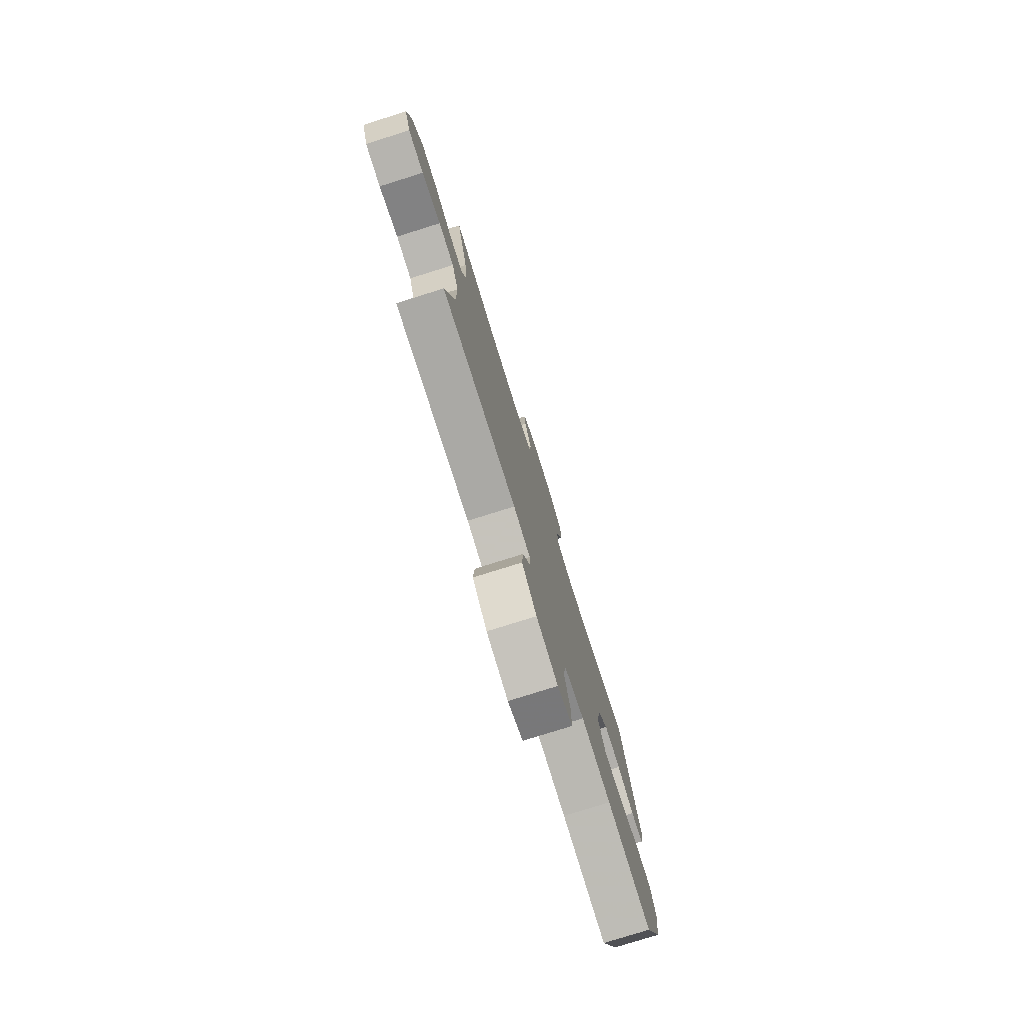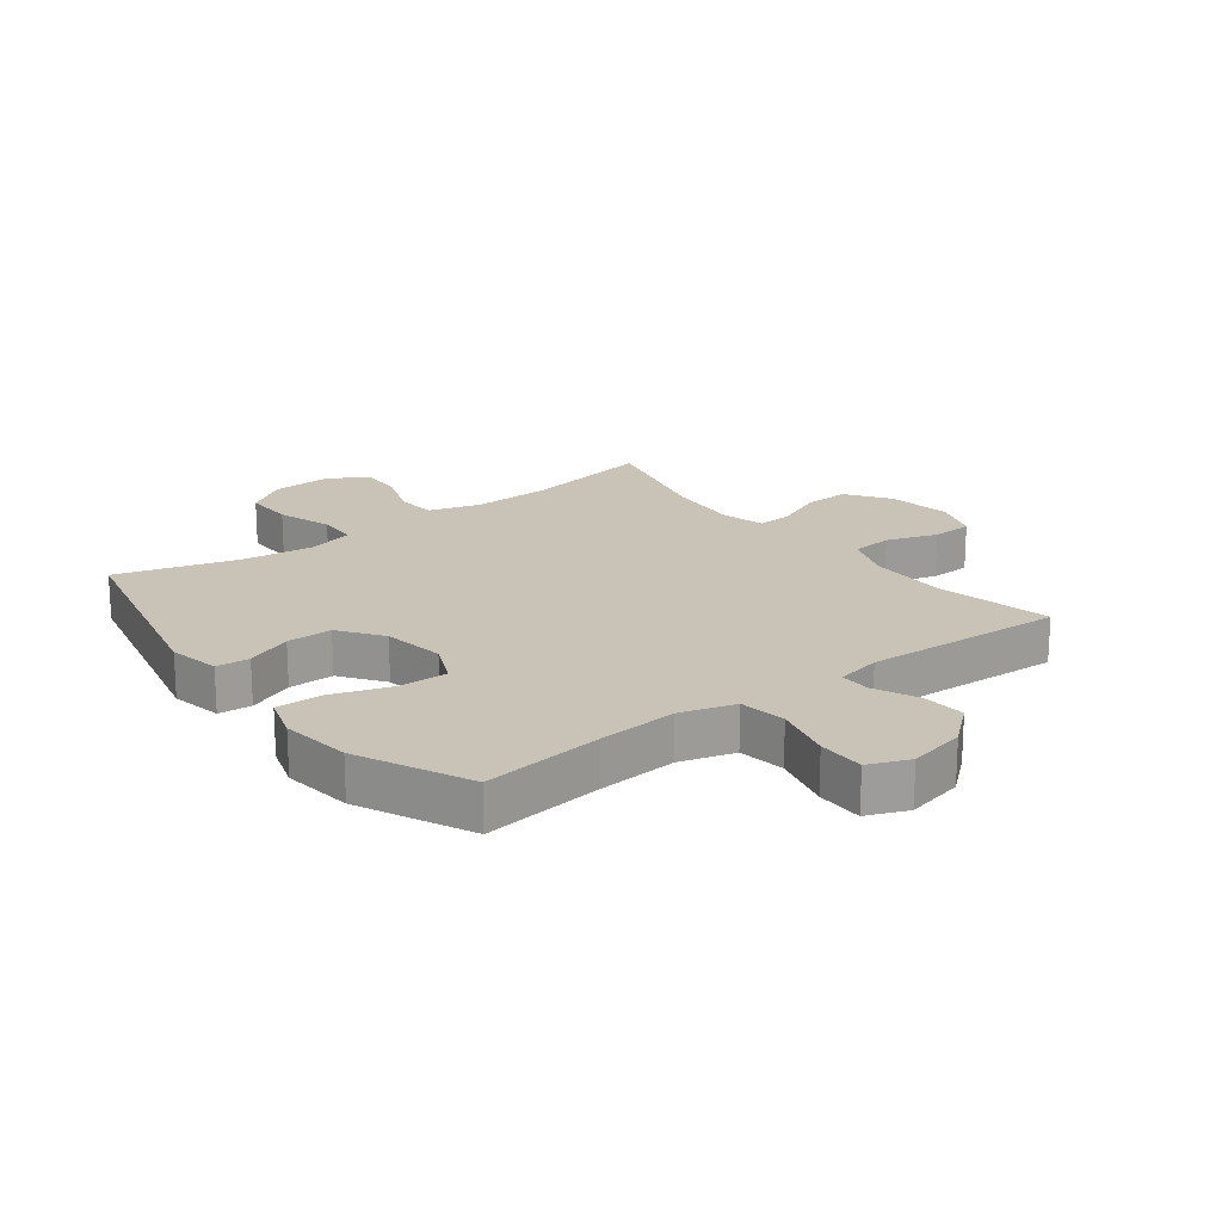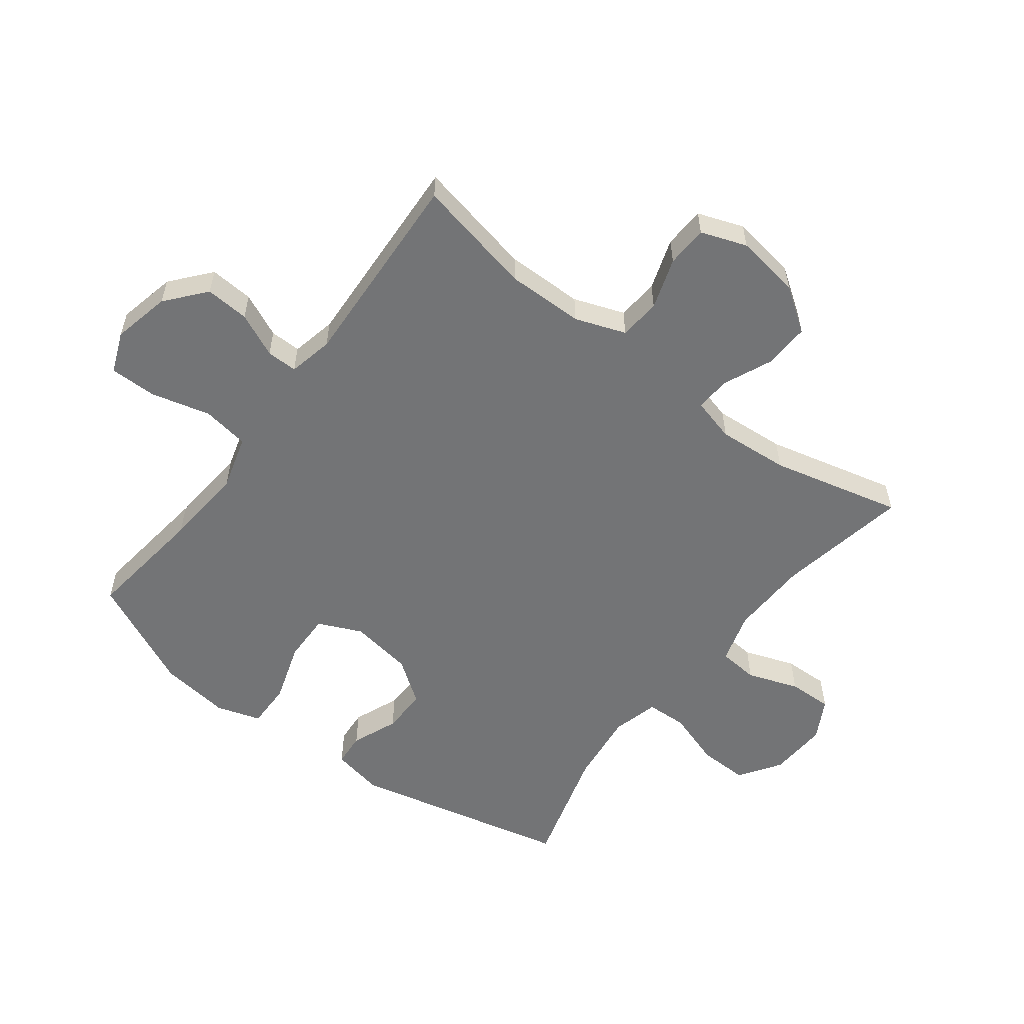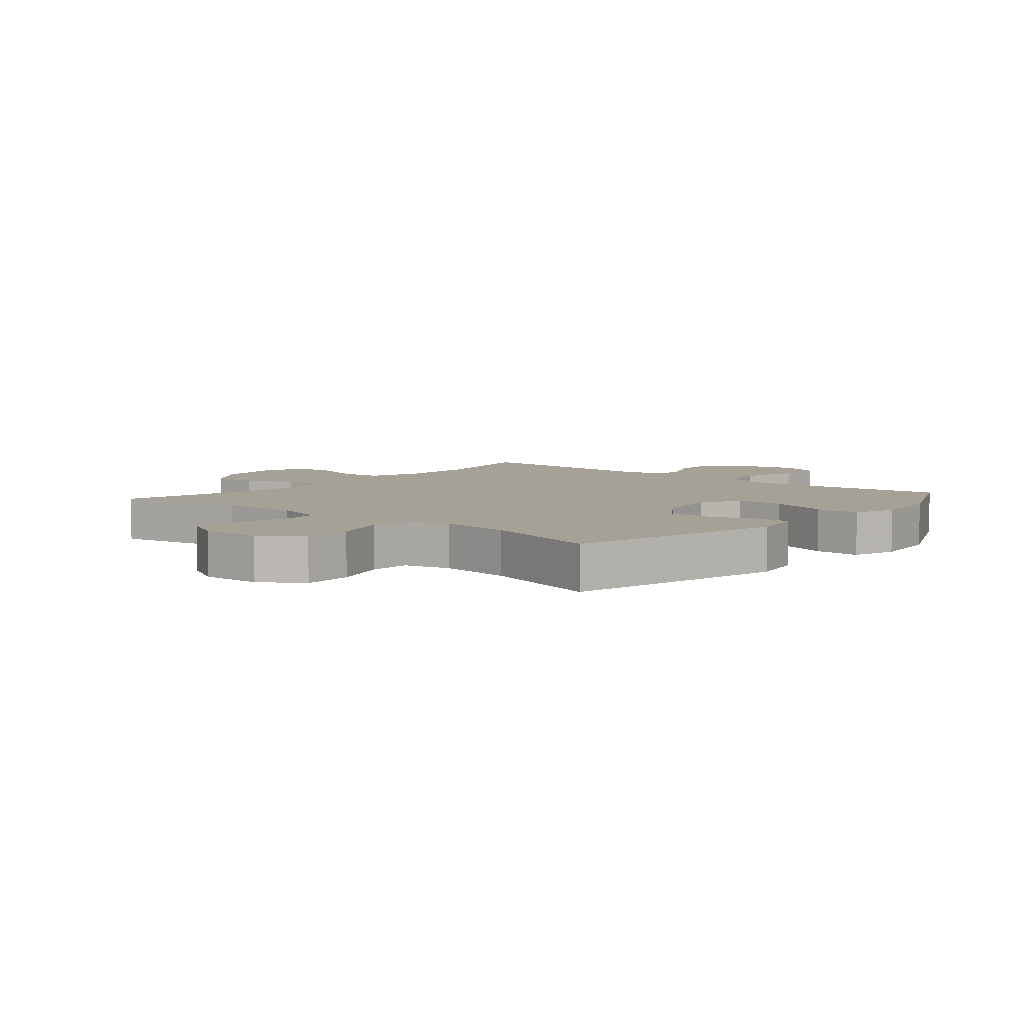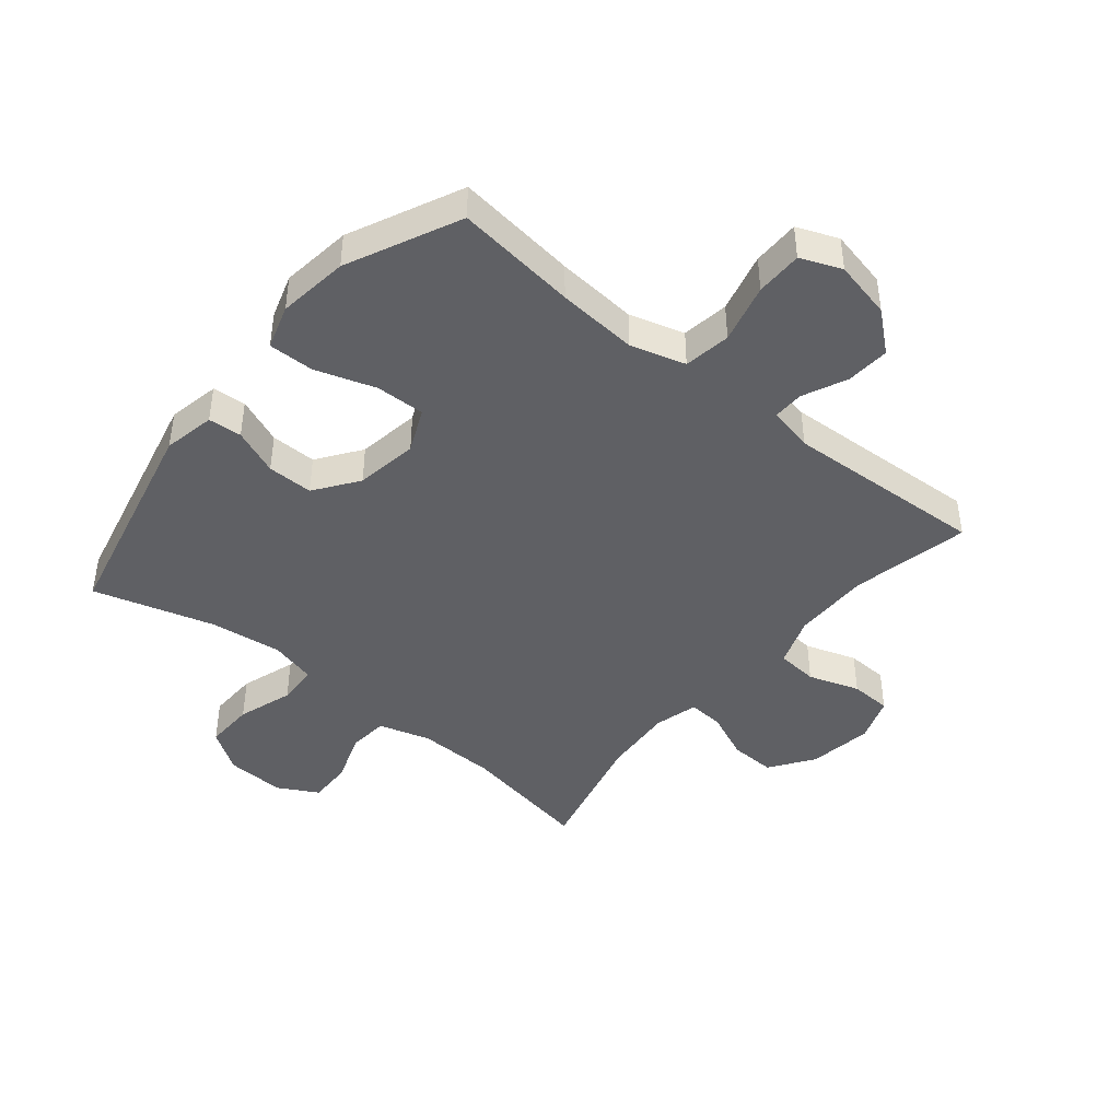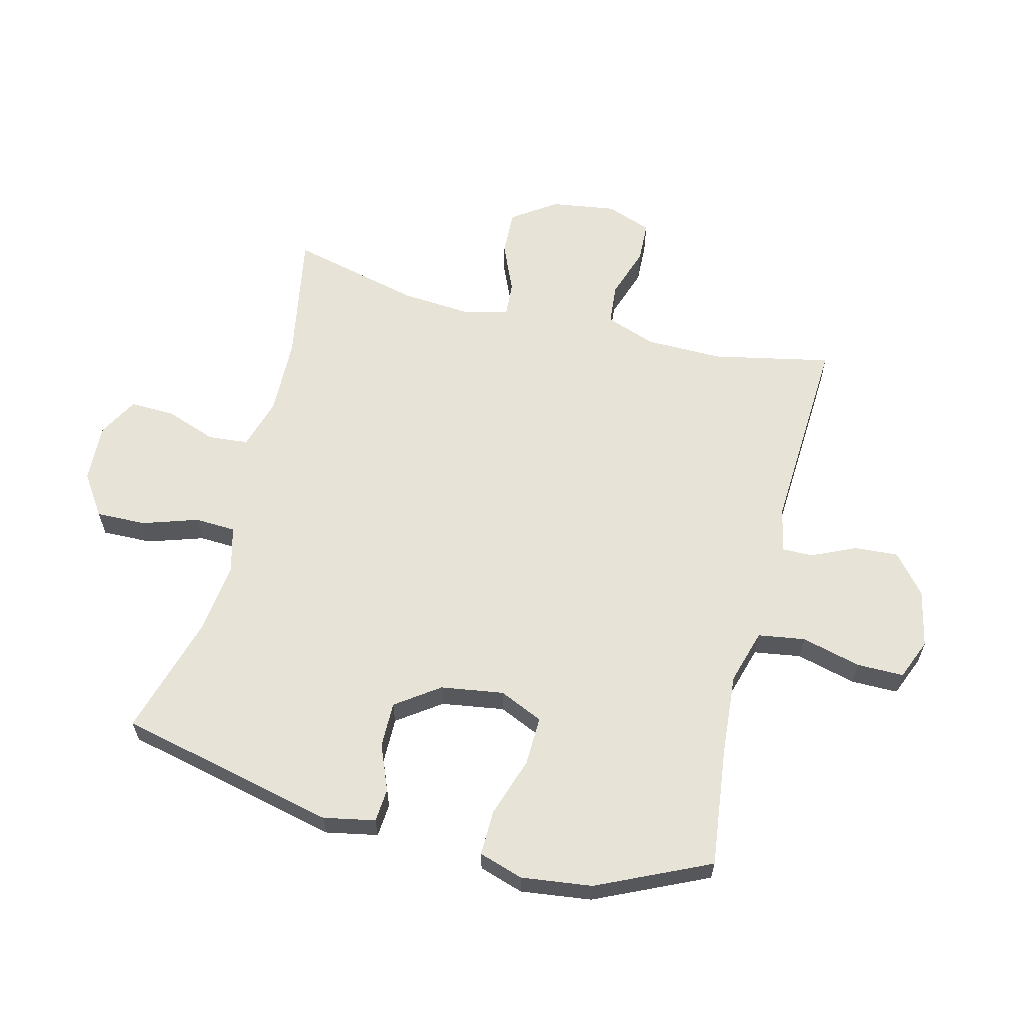
<metadata>
{"format":"obj","ext":"obj","renderer":"f3d","projection":"perspective","resolution":1024,"background":"white","views":[{"elev":-78.1,"azim":-72.6,"up":"+Z"},{"elev":19.5,"azim":142.7,"up":"+Y"},{"elev":-56.2,"azim":-127.2,"up":"+Y"},{"elev":6.1,"azim":40.5,"up":"+Y"},{"elev":-43.4,"azim":140.6,"up":"+Y"},{"elev":61.6,"azim":104.3,"up":"+Y"}]}
</metadata>
<code>
v 0.5 0.07 0.5
v 0.582 0.07 0.141
v 0.565 0.07 0.056
v 0.51 0.07 0.052
v 0.434 0.07 0.083
v 0.359 0.07 0.084
v 0.308 0.07 0.013
v 0.292 0.07 -0.09
v 0.324 0.07 -0.162
v 0.405 0.07 -0.16
v 0.503 0.07 -0.128
v 0.578 0.07 -0.127
v 0.601 0.07 -0.2
v 0.586 0.07 -0.316
v 0.5 0.07 -0.5
v 0.301 0.07 -0.475
v 0.169 0.07 -0.464
v 0.079 0.07 -0.49
v 0.067 0.07 -0.567
v 0.092 0.07 -0.665
v 0.092 0.07 -0.742
v 0.025 0.07 -0.769
v -0.07 0.07 -0.748
v -0.134 0.07 -0.694
v -0.129 0.07 -0.622
v -0.096 0.07 -0.55
v -0.095 0.07 -0.499
v -0.169 0.07 -0.483
v -0.5 0.07 -0.5
v -0.459 0.07 -0.306
v -0.46 0.07 -0.179
v -0.49 0.07 -0.096
v -0.558 0.07 -0.09
v -0.642 0.07 -0.118
v -0.71 0.07 -0.115
v -0.737 0.07 -0.04
v -0.721 0.07 0.066
v -0.671 0.07 0.138
v -0.596 0.07 0.135
v -0.516 0.07 0.1
v -0.458 0.07 0.096
v -0.439 0.07 0.168
v -0.448 0.07 0.285
v -0.5 0.07 0.5
v -0.284 0.07 0.46
v -0.155 0.07 0.456
v -0.07 0.07 0.481
v -0.064 0.07 0.547
v -0.094 0.07 0.631
v -0.096 0.07 0.704
v -0.03 0.07 0.74
v 0.067 0.07 0.735
v 0.135 0.07 0.689
v 0.133 0.07 0.607
v 0.103 0.07 0.516
v 0.106 0.07 0.449
v 0.182 0.07 0.429
v 0.301 0.07 0.443
v 0.5 0 0.5
v 0.582 0 0.141
v 0.565 0 0.056
v 0.51 0 0.052
v 0.434 0 0.083
v 0.359 0 0.084
v 0.308 0 0.013
v 0.292 0 -0.09
v 0.324 0 -0.162
v 0.405 0 -0.16
v 0.503 0 -0.128
v 0.578 0 -0.127
v 0.601 0 -0.2
v 0.586 0 -0.316
v 0.5 0 -0.5
v 0.301 0 -0.475
v 0.169 0 -0.464
v 0.079 0 -0.49
v 0.067 0 -0.567
v 0.092 0 -0.665
v 0.092 0 -0.742
v 0.025 0 -0.769
v -0.07 0 -0.748
v -0.134 0 -0.694
v -0.129 0 -0.622
v -0.096 0 -0.55
v -0.095 0 -0.499
v -0.169 0 -0.483
v -0.5 0 -0.5
v -0.459 0 -0.306
v -0.46 0 -0.179
v -0.49 0 -0.096
v -0.558 0 -0.09
v -0.642 0 -0.118
v -0.71 0 -0.115
v -0.737 0 -0.04
v -0.721 0 0.066
v -0.671 0 0.138
v -0.596 0 0.135
v -0.516 0 0.1
v -0.458 0 0.096
v -0.439 0 0.168
v -0.448 0 0.285
v -0.5 0 0.5
v -0.284 0 0.46
v -0.155 0 0.456
v -0.07 0 0.481
v -0.064 0 0.547
v -0.094 0 0.631
v -0.096 0 0.704
v -0.03 0 0.74
v 0.067 0 0.735
v 0.135 0 0.689
v 0.133 0 0.607
v 0.103 0 0.516
v 0.106 0 0.449
v 0.182 0 0.429
v 0.301 0 0.443
f 52 53 54 55
f 52 55 56
f 51 52 56
f 48 49 50 51
f 47 48 51 56
f 46 47 56 57
f 43 44 45
f 42 43 45 46
f 41 42 46 57
f 37 38 39 40
f 37 40 41
f 36 37 41
f 33 34 35 36
f 32 33 36 41
f 31 32 41 57
f 28 29 30
f 27 28 30 31
f 23 24 25 26
f 23 26 27
f 22 23 27
f 19 20 21 22
f 18 19 22 27
f 17 18 27 31
f 13 14 15 16
f 10 11 12 13
f 9 10 13 16
f 8 9 16 17
f 2 3 4 5
f 58 1 2 5
f 58 5 6
f 57 58 6 7
f 17 31 57
f 7 8 17 57
f 113 112 111 110
f 114 113 110
f 114 110 109
f 109 108 107 106
f 114 109 106 105
f 115 114 105 104
f 103 102 101
f 104 103 101 100
f 115 104 100 99
f 98 97 96 95
f 99 98 95
f 99 95 94
f 94 93 92 91
f 99 94 91 90
f 115 99 90 89
f 88 87 86
f 89 88 86 85
f 84 83 82 81
f 85 84 81
f 85 81 80
f 80 79 78 77
f 85 80 77 76
f 89 85 76 75
f 74 73 72 71
f 71 70 69 68
f 74 71 68 67
f 75 74 67 66
f 63 62 61 60
f 63 60 59 116
f 64 63 116
f 65 64 116 115
f 115 89 75
f 115 75 66 65
f 1 59 60 2
f 2 60 61 3
f 3 61 62 4
f 4 62 63 5
f 5 63 64 6
f 6 64 65 7
f 7 65 66 8
f 8 66 67 9
f 9 67 68 10
f 10 68 69 11
f 11 69 70 12
f 12 70 71 13
f 13 71 72 14
f 14 72 73 15
f 15 73 74 16
f 16 74 75 17
f 17 75 76 18
f 18 76 77 19
f 19 77 78 20
f 20 78 79 21
f 21 79 80 22
f 22 80 81 23
f 23 81 82 24
f 24 82 83 25
f 25 83 84 26
f 26 84 85 27
f 27 85 86 28
f 28 86 87 29
f 29 87 88 30
f 30 88 89 31
f 31 89 90 32
f 32 90 91 33
f 33 91 92 34
f 34 92 93 35
f 35 93 94 36
f 36 94 95 37
f 37 95 96 38
f 38 96 97 39
f 39 97 98 40
f 40 98 99 41
f 41 99 100 42
f 42 100 101 43
f 43 101 102 44
f 44 102 103 45
f 45 103 104 46
f 46 104 105 47
f 47 105 106 48
f 48 106 107 49
f 49 107 108 50
f 50 108 109 51
f 51 109 110 52
f 52 110 111 53
f 53 111 112 54
f 54 112 113 55
f 55 113 114 56
f 56 114 115 57
f 57 115 116 58
f 58 116 59 1

</code>
